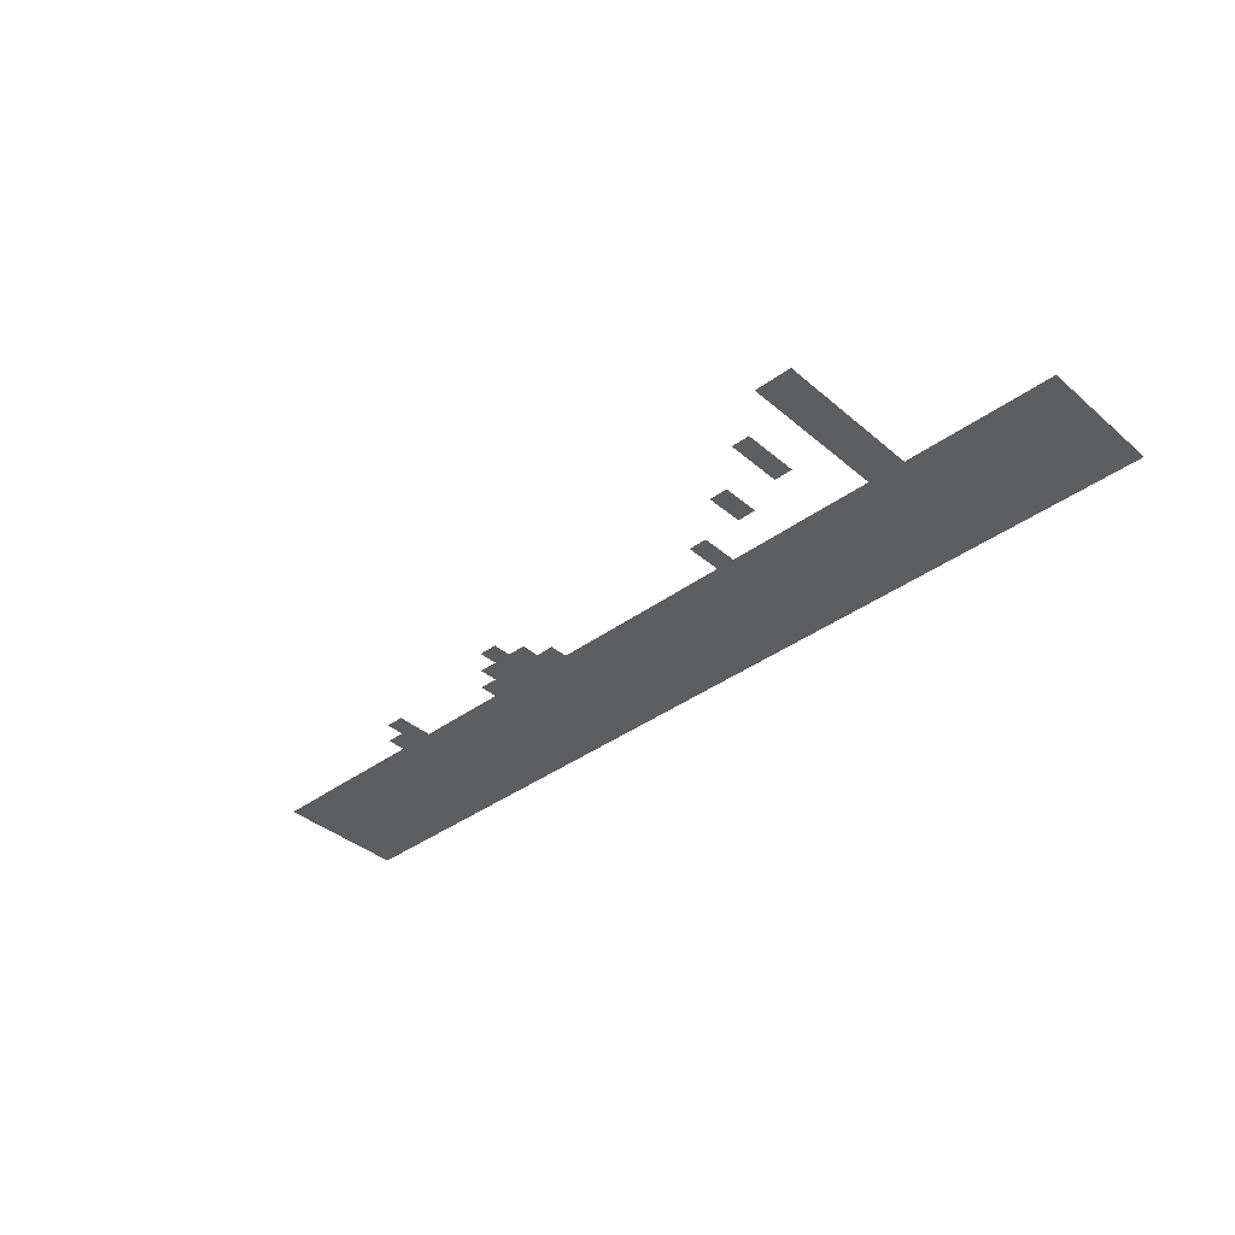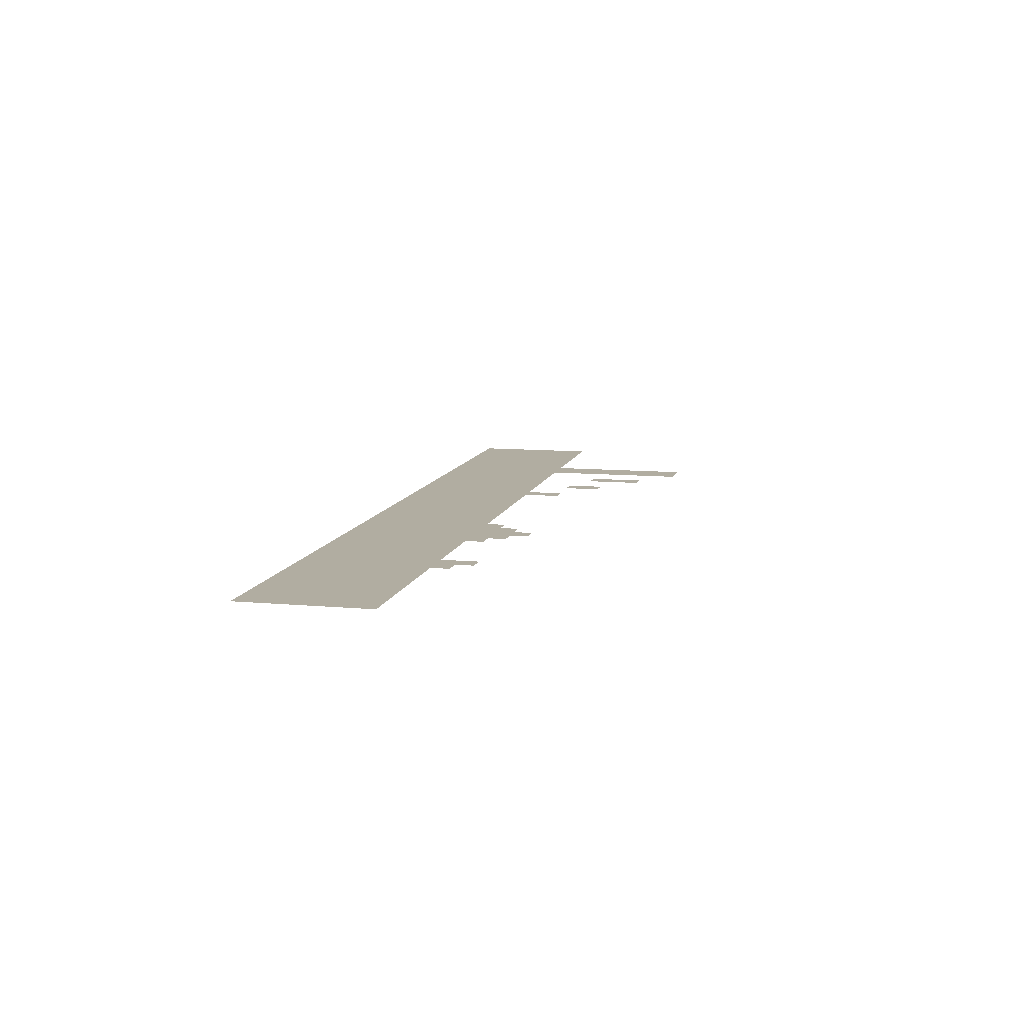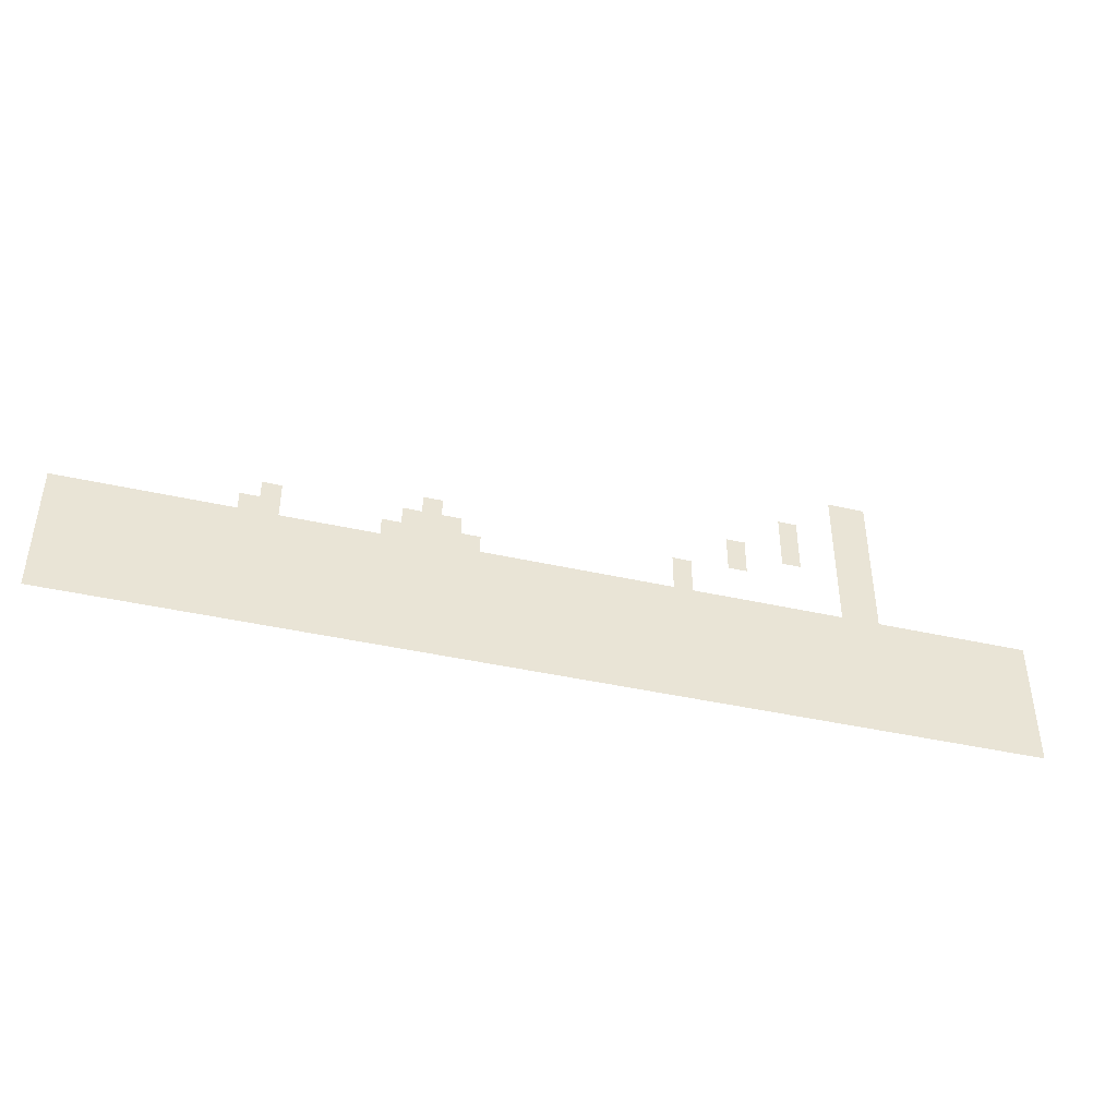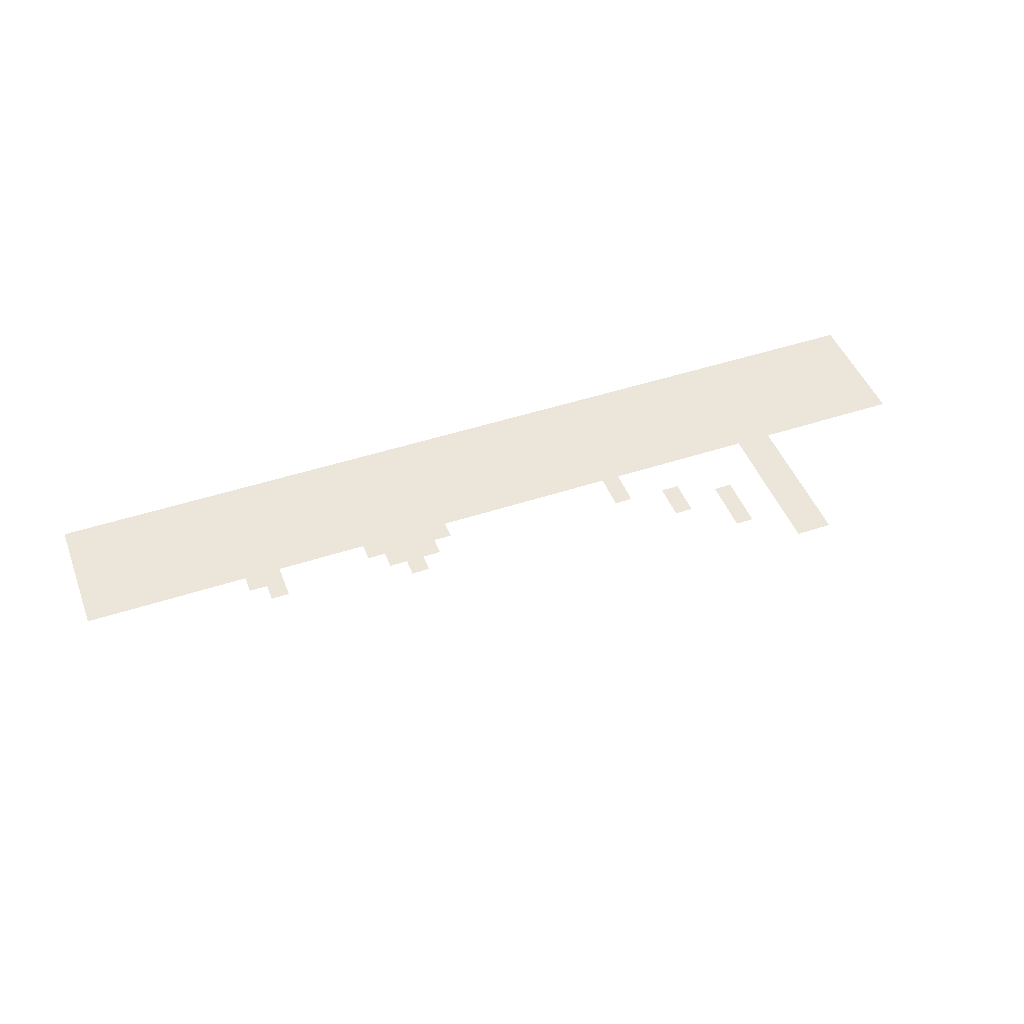
<metadata>
{"format":"obj","ext":"obj","renderer":"f3d","projection":"perspective","resolution":1024,"background":"white","views":[{"elev":-38.3,"azim":-137.1,"up":"+Z"},{"elev":10.4,"azim":103.0,"up":"+Z"},{"elev":-42.5,"azim":164.9,"up":"+Y"},{"elev":46.9,"azim":159.4,"up":"+Z"}]}
</metadata>
<code>
v -40 -6 0
v -41 -6 0
v -41 -5 0
v -40 -5 0
v -42 -6 0
v -42 -5 0
v -40 -7 0
v -41 -7 0
v -42 -7 0
v -37 -8 0
v -38 -8 0
v -38 -7 0
v -37 -7 0
v -40 -8 0
v -41 -8 0
v -42 -8 0
v -37 -9 0
v -38 -9 0
v -40 -9 0
v -41 -9 0
v -42 -9 0
v -34 -10 0
v -35 -10 0
v -35 -9 0
v -34 -9 0
v -37 -10 0
v -38 -10 0
v -40 -10 0
v -41 -10 0
v -42 -10 0
v -18 -11 0
v -19 -11 0
v -19 -10 0
v -18 -10 0
v -34 -11 0
v -35 -11 0
v -40 -11 0
v -41 -11 0
v -42 -11 0
v -10 -12 0
v -11 -12 0
v -11 -11 0
v -10 -11 0
v -17 -12 0
v -18 -12 0
v -17 -11 0
v -19 -12 0
v -20 -12 0
v -20 -11 0
v -31 -12 0
v -32 -12 0
v -32 -11 0
v -31 -11 0
v -40 -12 0
v -41 -12 0
v -42 -12 0
v -9 -13 0
v -10 -13 0
v -9 -12 0
v -11 -13 0
v -16 -13 0
v -17 -13 0
v -16 -12 0
v -18 -13 0
v -19 -13 0
v -20 -13 0
v -21 -13 0
v -21 -12 0
v -31 -13 0
v -32 -13 0
v -40 -13 0
v -41 -13 0
v -42 -13 0
v 0 -14 0
v -1 -14 0
v -1 -13 0
v 0 -13 0
v -2 -14 0
v -2 -13 0
v -3 -14 0
v -3 -13 0
v -4 -14 0
v -4 -13 0
v -5 -14 0
v -5 -13 0
v -6 -14 0
v -6 -13 0
v -7 -14 0
v -7 -13 0
v -8 -14 0
v -8 -13 0
v -9 -14 0
v -10 -14 0
v -11 -14 0
v -12 -14 0
v -12 -13 0
v -13 -14 0
v -13 -13 0
v -14 -14 0
v -14 -13 0
v -15 -14 0
v -15 -13 0
v -16 -14 0
v -17 -14 0
v -18 -14 0
v -19 -14 0
v -20 -14 0
v -21 -14 0
v -22 -14 0
v -22 -13 0
v -23 -14 0
v -23 -13 0
v -24 -14 0
v -24 -13 0
v -25 -14 0
v -25 -13 0
v -26 -14 0
v -26 -13 0
v -27 -14 0
v -27 -13 0
v -28 -14 0
v -28 -13 0
v -29 -14 0
v -29 -13 0
v -30 -14 0
v -30 -13 0
v -31 -14 0
v -32 -14 0
v -33 -14 0
v -33 -13 0
v -34 -14 0
v -34 -13 0
v -35 -14 0
v -35 -13 0
v -36 -14 0
v -36 -13 0
v -37 -14 0
v -37 -13 0
v -38 -14 0
v -38 -13 0
v -39 -14 0
v -39 -13 0
v -40 -14 0
v -41 -14 0
v -42 -14 0
v -43 -14 0
v -43 -13 0
v -44 -14 0
v -44 -13 0
v -45 -14 0
v -45 -13 0
v -46 -14 0
v -46 -13 0
v -47 -14 0
v -47 -13 0
v -48 -14 0
v -48 -13 0
v -49 -14 0
v -49 -13 0
v -50 -14 0
v -50 -13 0
v 0 -15 0
v -1 -15 0
v -2 -15 0
v -3 -15 0
v -4 -15 0
v -5 -15 0
v -6 -15 0
v -7 -15 0
v -8 -15 0
v -9 -15 0
v -10 -15 0
v -11 -15 0
v -12 -15 0
v -13 -15 0
v -14 -15 0
v -15 -15 0
v -16 -15 0
v -17 -15 0
v -18 -15 0
v -19 -15 0
v -20 -15 0
v -21 -15 0
v -22 -15 0
v -23 -15 0
v -24 -15 0
v -25 -15 0
v -26 -15 0
v -27 -15 0
v -28 -15 0
v -29 -15 0
v -30 -15 0
v -31 -15 0
v -32 -15 0
v -33 -15 0
v -34 -15 0
v -35 -15 0
v -36 -15 0
v -37 -15 0
v -38 -15 0
v -39 -15 0
v -40 -15 0
v -41 -15 0
v -42 -15 0
v -43 -15 0
v -44 -15 0
v -45 -15 0
v -46 -15 0
v -47 -15 0
v -48 -15 0
v -49 -15 0
v -50 -15 0
v 0 -16 0
v -1 -16 0
v -2 -16 0
v -3 -16 0
v -4 -16 0
v -5 -16 0
v -6 -16 0
v -7 -16 0
v -8 -16 0
v -9 -16 0
v -10 -16 0
v -11 -16 0
v -12 -16 0
v -13 -16 0
v -14 -16 0
v -15 -16 0
v -16 -16 0
v -17 -16 0
v -18 -16 0
v -19 -16 0
v -20 -16 0
v -21 -16 0
v -22 -16 0
v -23 -16 0
v -24 -16 0
v -25 -16 0
v -26 -16 0
v -27 -16 0
v -28 -16 0
v -29 -16 0
v -30 -16 0
v -31 -16 0
v -32 -16 0
v -33 -16 0
v -34 -16 0
v -35 -16 0
v -36 -16 0
v -37 -16 0
v -38 -16 0
v -39 -16 0
v -40 -16 0
v -41 -16 0
v -42 -16 0
v -43 -16 0
v -44 -16 0
v -45 -16 0
v -46 -16 0
v -47 -16 0
v -48 -16 0
v -49 -16 0
v -50 -16 0
v 0 -17 0
v -1 -17 0
v -2 -17 0
v -3 -17 0
v -4 -17 0
v -5 -17 0
v -6 -17 0
v -7 -17 0
v -8 -17 0
v -9 -17 0
v -10 -17 0
v -11 -17 0
v -12 -17 0
v -13 -17 0
v -14 -17 0
v -15 -17 0
v -16 -17 0
v -17 -17 0
v -18 -17 0
v -19 -17 0
v -20 -17 0
v -21 -17 0
v -22 -17 0
v -23 -17 0
v -24 -17 0
v -25 -17 0
v -26 -17 0
v -27 -17 0
v -28 -17 0
v -29 -17 0
v -30 -17 0
v -31 -17 0
v -32 -17 0
v -33 -17 0
v -34 -17 0
v -35 -17 0
v -36 -17 0
v -37 -17 0
v -38 -17 0
v -39 -17 0
v -40 -17 0
v -41 -17 0
v -42 -17 0
v -43 -17 0
v -44 -17 0
v -45 -17 0
v -46 -17 0
v -47 -17 0
v -48 -17 0
v -49 -17 0
v -50 -17 0
v 0 -18 0
v -1 -18 0
v -2 -18 0
v -3 -18 0
v -4 -18 0
v -5 -18 0
v -6 -18 0
v -7 -18 0
v -8 -18 0
v -9 -18 0
v -10 -18 0
v -11 -18 0
v -12 -18 0
v -13 -18 0
v -14 -18 0
v -15 -18 0
v -16 -18 0
v -17 -18 0
v -18 -18 0
v -19 -18 0
v -20 -18 0
v -21 -18 0
v -22 -18 0
v -23 -18 0
v -24 -18 0
v -25 -18 0
v -26 -18 0
v -27 -18 0
v -28 -18 0
v -29 -18 0
v -30 -18 0
v -31 -18 0
v -32 -18 0
v -33 -18 0
v -34 -18 0
v -35 -18 0
v -36 -18 0
v -37 -18 0
v -38 -18 0
v -39 -18 0
v -40 -18 0
v -41 -18 0
v -42 -18 0
v -43 -18 0
v -44 -18 0
v -45 -18 0
v -46 -18 0
v -47 -18 0
v -48 -18 0
v -49 -18 0
v -50 -18 0
v 0 -19 0
v -1 -19 0
v -2 -19 0
v -3 -19 0
v -4 -19 0
v -5 -19 0
v -6 -19 0
v -7 -19 0
v -8 -19 0
v -9 -19 0
v -10 -19 0
v -11 -19 0
v -12 -19 0
v -13 -19 0
v -14 -19 0
v -15 -19 0
v -16 -19 0
v -17 -19 0
v -18 -19 0
v -19 -19 0
v -20 -19 0
v -21 -19 0
v -22 -19 0
v -23 -19 0
v -24 -19 0
v -25 -19 0
v -26 -19 0
v -27 -19 0
v -28 -19 0
v -29 -19 0
v -30 -19 0
v -31 -19 0
v -32 -19 0
v -33 -19 0
v -34 -19 0
v -35 -19 0
v -36 -19 0
v -37 -19 0
v -38 -19 0
v -39 -19 0
v -40 -19 0
v -41 -19 0
v -42 -19 0
v -43 -19 0
v -44 -19 0
v -45 -19 0
v -46 -19 0
v -47 -19 0
v -48 -19 0
v -49 -19 0
v -50 -19 0
v 0 -20 0
v -1 -20 0
v -2 -20 0
v -3 -20 0
v -4 -20 0
v -5 -20 0
v -6 -20 0
v -7 -20 0
v -8 -20 0
v -9 -20 0
v -10 -20 0
v -11 -20 0
v -12 -20 0
v -13 -20 0
v -14 -20 0
v -15 -20 0
v -16 -20 0
v -17 -20 0
v -18 -20 0
v -19 -20 0
v -20 -20 0
v -21 -20 0
v -22 -20 0
v -23 -20 0
v -24 -20 0
v -25 -20 0
v -26 -20 0
v -27 -20 0
v -28 -20 0
v -29 -20 0
v -30 -20 0
v -31 -20 0
v -32 -20 0
v -33 -20 0
v -34 -20 0
v -35 -20 0
v -36 -20 0
v -37 -20 0
v -38 -20 0
v -39 -20 0
v -40 -20 0
v -41 -20 0
v -42 -20 0
v -43 -20 0
v -44 -20 0
v -45 -20 0
v -46 -20 0
v -47 -20 0
v -48 -20 0
v -49 -20 0
v -50 -20 0
g mesh_0001
f 1 2 3 4
f 2 5 6 3
f 7 8 2 1
f 8 9 5 2
f 10 11 12 13
f 14 15 8 7
f 15 16 9 8
f 17 18 11 10
f 19 20 15 14
f 20 21 16 15
f 22 23 24 25
f 26 27 18 17
f 28 29 20 19
f 29 30 21 20
f 31 32 33 34
f 35 36 23 22
f 37 38 29 28
f 38 39 30 29
f 40 41 42 43
f 44 45 31 46
f 45 47 32 31
f 47 48 49 32
f 50 51 52 53
f 54 55 38 37
f 55 56 39 38
f 57 58 40 59
f 58 60 41 40
f 61 62 44 63
f 62 64 45 44
f 64 65 47 45
f 65 66 48 47
f 66 67 68 48
f 69 70 51 50
f 71 72 55 54
f 72 73 56 55
f 74 75 76 77
f 75 78 79 76
f 78 80 81 79
f 80 82 83 81
f 82 84 85 83
f 84 86 87 85
f 86 88 89 87
f 88 90 91 89
f 90 92 57 91
f 92 93 58 57
f 93 94 60 58
f 94 95 96 60
f 95 97 98 96
f 97 99 100 98
f 99 101 102 100
f 101 103 61 102
f 103 104 62 61
f 104 105 64 62
f 105 106 65 64
f 106 107 66 65
f 107 108 67 66
f 108 109 110 67
f 109 111 112 110
f 111 113 114 112
f 113 115 116 114
f 115 117 118 116
f 117 119 120 118
f 119 121 122 120
f 121 123 124 122
f 123 125 126 124
f 125 127 69 126
f 127 128 70 69
f 128 129 130 70
f 129 131 132 130
f 131 133 134 132
f 133 135 136 134
f 135 137 138 136
f 137 139 140 138
f 139 141 142 140
f 141 143 71 142
f 143 144 72 71
f 144 145 73 72
f 145 146 147 73
f 146 148 149 147
f 148 150 151 149
f 150 152 153 151
f 152 154 155 153
f 154 156 157 155
f 156 158 159 157
f 158 160 161 159
f 162 163 75 74
f 163 164 78 75
f 164 165 80 78
f 165 166 82 80
f 166 167 84 82
f 167 168 86 84
f 168 169 88 86
f 169 170 90 88
f 170 171 92 90
f 171 172 93 92
f 172 173 94 93
f 173 174 95 94
f 174 175 97 95
f 175 176 99 97
f 176 177 101 99
f 177 178 103 101
f 178 179 104 103
f 179 180 105 104
f 180 181 106 105
f 181 182 107 106
f 182 183 108 107
f 183 184 109 108
f 184 185 111 109
f 185 186 113 111
f 186 187 115 113
f 187 188 117 115
f 188 189 119 117
f 189 190 121 119
f 190 191 123 121
f 191 192 125 123
f 192 193 127 125
f 193 194 128 127
f 194 195 129 128
f 195 196 131 129
f 196 197 133 131
f 197 198 135 133
f 198 199 137 135
f 199 200 139 137
f 200 201 141 139
f 201 202 143 141
f 202 203 144 143
f 203 204 145 144
f 204 205 146 145
f 205 206 148 146
f 206 207 150 148
f 207 208 152 150
f 208 209 154 152
f 209 210 156 154
f 210 211 158 156
f 211 212 160 158
f 213 214 163 162
f 214 215 164 163
f 215 216 165 164
f 216 217 166 165
f 217 218 167 166
f 218 219 168 167
f 219 220 169 168
f 220 221 170 169
f 221 222 171 170
f 222 223 172 171
f 223 224 173 172
f 224 225 174 173
f 225 226 175 174
f 226 227 176 175
f 227 228 177 176
f 228 229 178 177
f 229 230 179 178
f 230 231 180 179
f 231 232 181 180
f 232 233 182 181
f 233 234 183 182
f 234 235 184 183
f 235 236 185 184
f 236 237 186 185
f 237 238 187 186
f 238 239 188 187
f 239 240 189 188
f 240 241 190 189
f 241 242 191 190
f 242 243 192 191
f 243 244 193 192
f 244 245 194 193
f 245 246 195 194
f 246 247 196 195
f 247 248 197 196
f 248 249 198 197
f 249 250 199 198
f 250 251 200 199
f 251 252 201 200
f 252 253 202 201
f 253 254 203 202
f 254 255 204 203
f 255 256 205 204
f 256 257 206 205
f 257 258 207 206
f 258 259 208 207
f 259 260 209 208
f 260 261 210 209
f 261 262 211 210
f 262 263 212 211
f 264 265 214 213
f 265 266 215 214
f 266 267 216 215
f 267 268 217 216
f 268 269 218 217
f 269 270 219 218
f 270 271 220 219
f 271 272 221 220
f 272 273 222 221
f 273 274 223 222
f 274 275 224 223
f 275 276 225 224
f 276 277 226 225
f 277 278 227 226
f 278 279 228 227
f 279 280 229 228
f 280 281 230 229
f 281 282 231 230
f 282 283 232 231
f 283 284 233 232
f 284 285 234 233
f 285 286 235 234
f 286 287 236 235
f 287 288 237 236
f 288 289 238 237
f 289 290 239 238
f 290 291 240 239
f 291 292 241 240
f 292 293 242 241
f 293 294 243 242
f 294 295 244 243
f 295 296 245 244
f 296 297 246 245
f 297 298 247 246
f 298 299 248 247
f 299 300 249 248
f 300 301 250 249
f 301 302 251 250
f 302 303 252 251
f 303 304 253 252
f 304 305 254 253
f 305 306 255 254
f 306 307 256 255
f 307 308 257 256
f 308 309 258 257
f 309 310 259 258
f 310 311 260 259
f 311 312 261 260
f 312 313 262 261
f 313 314 263 262
f 315 316 265 264
f 316 317 266 265
f 317 318 267 266
f 318 319 268 267
f 319 320 269 268
f 320 321 270 269
f 321 322 271 270
f 322 323 272 271
f 323 324 273 272
f 324 325 274 273
f 325 326 275 274
f 326 327 276 275
f 327 328 277 276
f 328 329 278 277
f 329 330 279 278
f 330 331 280 279
f 331 332 281 280
f 332 333 282 281
f 333 334 283 282
f 334 335 284 283
f 335 336 285 284
f 336 337 286 285
f 337 338 287 286
f 338 339 288 287
f 339 340 289 288
f 340 341 290 289
f 341 342 291 290
f 342 343 292 291
f 343 344 293 292
f 344 345 294 293
f 345 346 295 294
f 346 347 296 295
f 347 348 297 296
f 348 349 298 297
f 349 350 299 298
f 350 351 300 299
f 351 352 301 300
f 352 353 302 301
f 353 354 303 302
f 354 355 304 303
f 355 356 305 304
f 356 357 306 305
f 357 358 307 306
f 358 359 308 307
f 359 360 309 308
f 360 361 310 309
f 361 362 311 310
f 362 363 312 311
f 363 364 313 312
f 364 365 314 313
f 366 367 316 315
f 367 368 317 316
f 368 369 318 317
f 369 370 319 318
f 370 371 320 319
f 371 372 321 320
f 372 373 322 321
f 373 374 323 322
f 374 375 324 323
f 375 376 325 324
f 376 377 326 325
f 377 378 327 326
f 378 379 328 327
f 379 380 329 328
f 380 381 330 329
f 381 382 331 330
f 382 383 332 331
f 383 384 333 332
f 384 385 334 333
f 385 386 335 334
f 386 387 336 335
f 387 388 337 336
f 388 389 338 337
f 389 390 339 338
f 390 391 340 339
f 391 392 341 340
f 392 393 342 341
f 393 394 343 342
f 394 395 344 343
f 395 396 345 344
f 396 397 346 345
f 397 398 347 346
f 398 399 348 347
f 399 400 349 348
f 400 401 350 349
f 401 402 351 350
f 402 403 352 351
f 403 404 353 352
f 404 405 354 353
f 405 406 355 354
f 406 407 356 355
f 407 408 357 356
f 408 409 358 357
f 409 410 359 358
f 410 411 360 359
f 411 412 361 360
f 412 413 362 361
f 413 414 363 362
f 414 415 364 363
f 415 416 365 364
f 417 418 367 366
f 418 419 368 367
f 419 420 369 368
f 420 421 370 369
f 421 422 371 370
f 422 423 372 371
f 423 424 373 372
f 424 425 374 373
f 425 426 375 374
f 426 427 376 375
f 427 428 377 376
f 428 429 378 377
f 429 430 379 378
f 430 431 380 379
f 431 432 381 380
f 432 433 382 381
f 433 434 383 382
f 434 435 384 383
f 435 436 385 384
f 436 437 386 385
f 437 438 387 386
f 438 439 388 387
f 439 440 389 388
f 440 441 390 389
f 441 442 391 390
f 442 443 392 391
f 443 444 393 392
f 444 445 394 393
f 445 446 395 394
f 446 447 396 395
f 447 448 397 396
f 448 449 398 397
f 449 450 399 398
f 450 451 400 399
f 451 452 401 400
f 452 453 402 401
f 453 454 403 402
f 454 455 404 403
f 455 456 405 404
f 456 457 406 405
f 457 458 407 406
f 458 459 408 407
f 459 460 409 408
f 460 461 410 409
f 461 462 411 410
f 462 463 412 411
f 463 464 413 412
f 464 465 414 413
f 465 466 415 414
f 466 467 416 415

</code>
